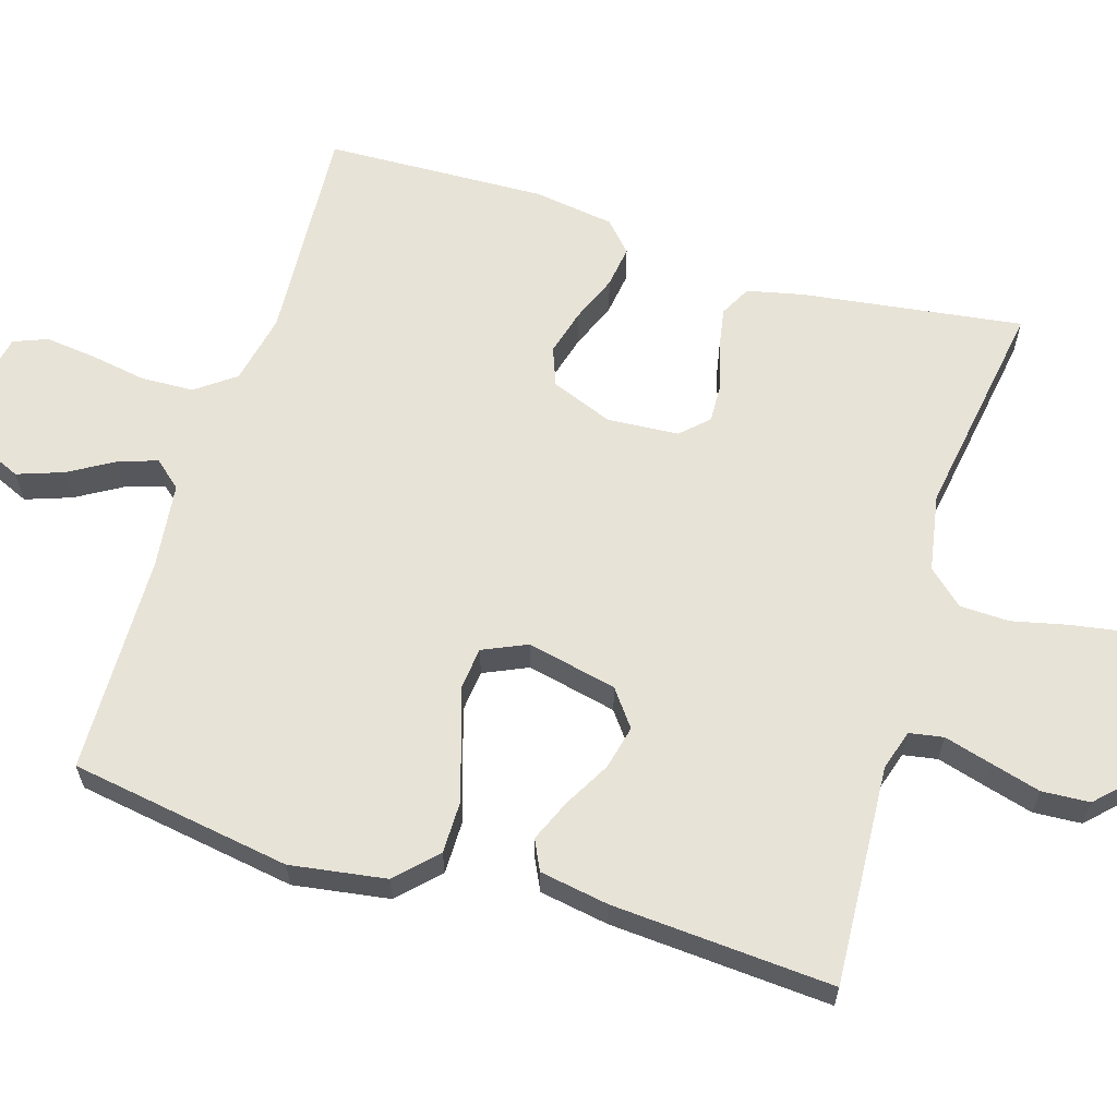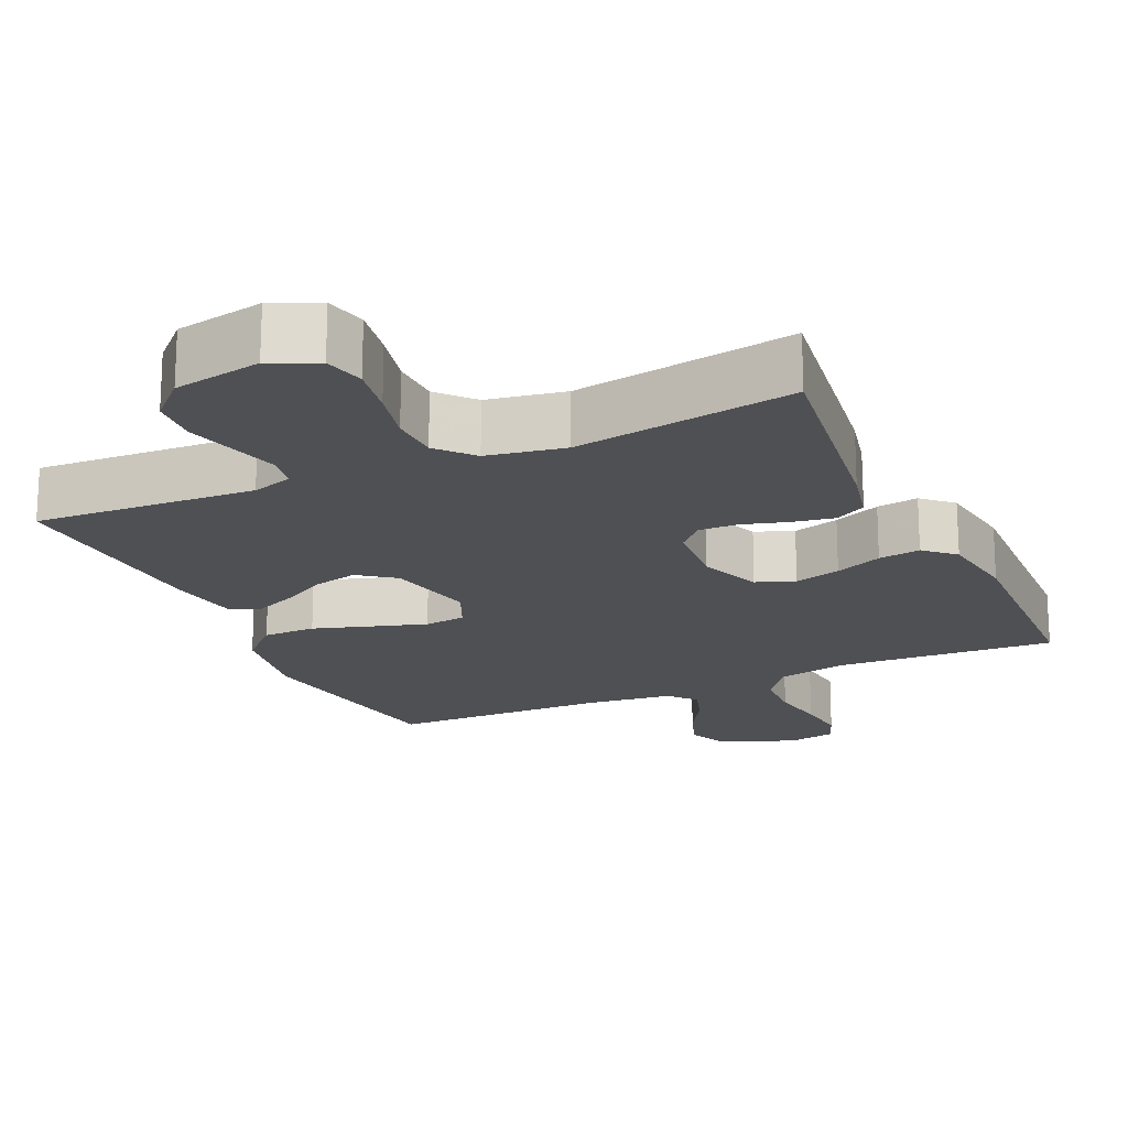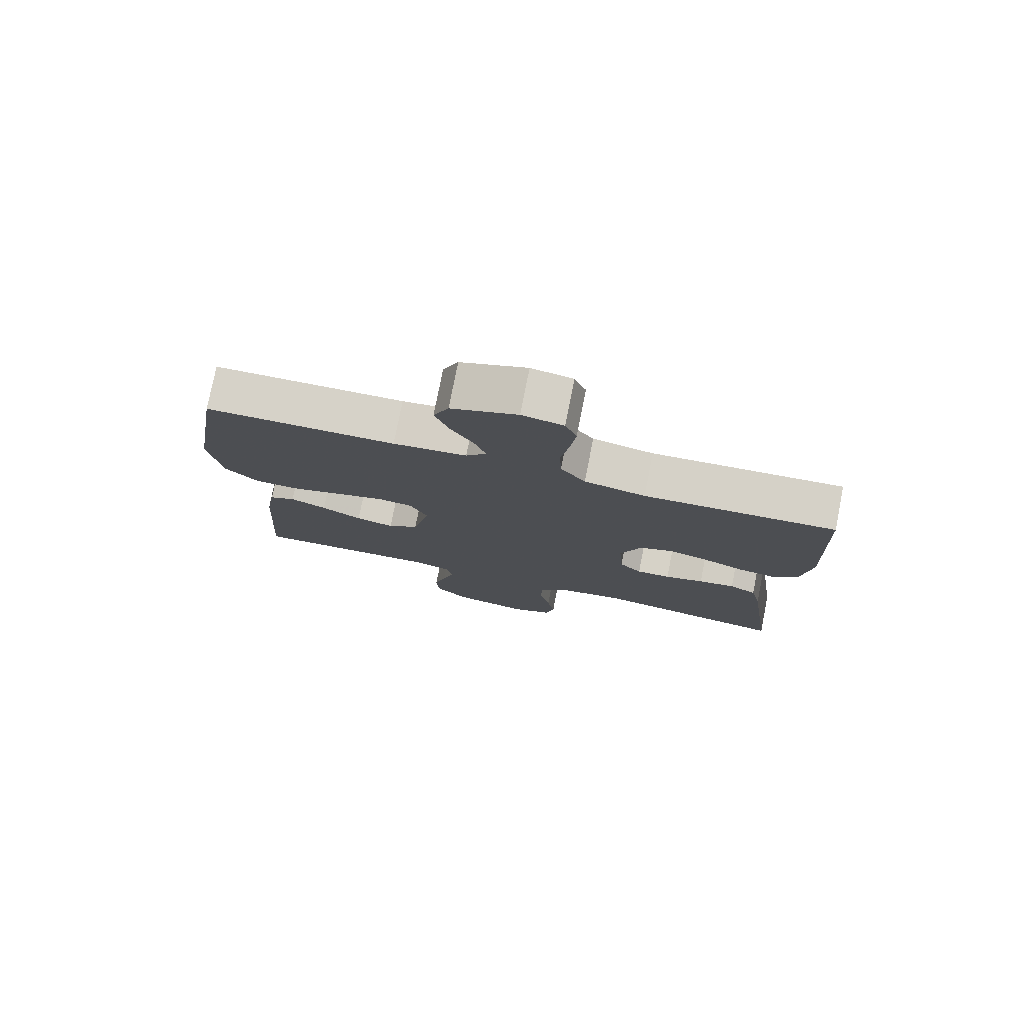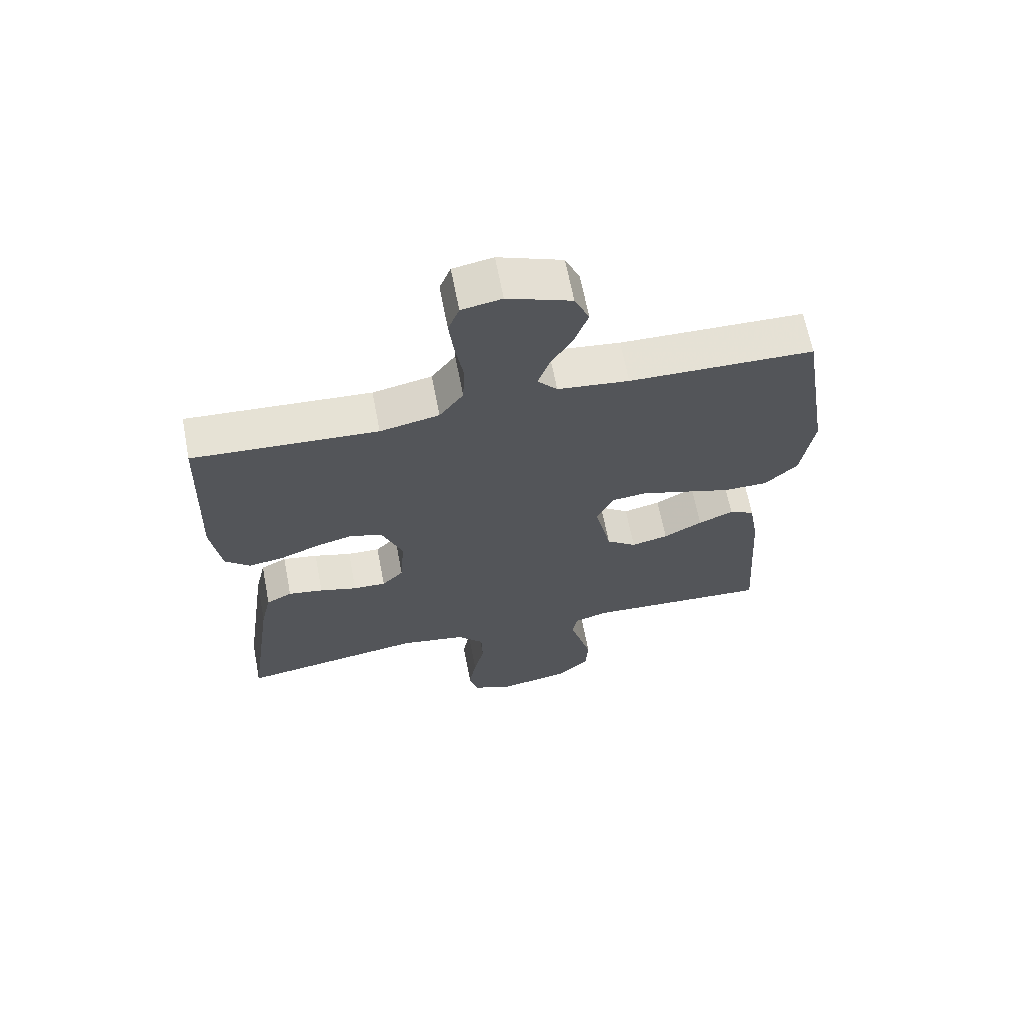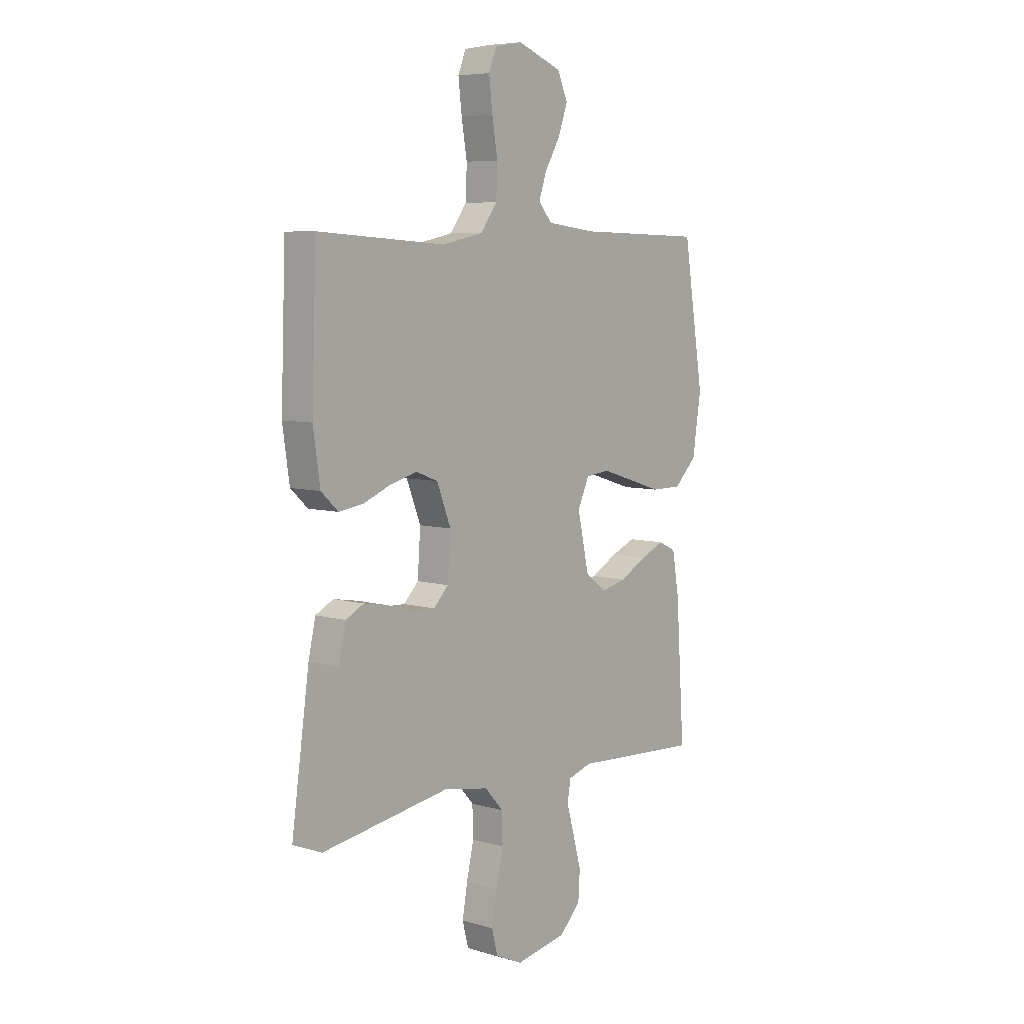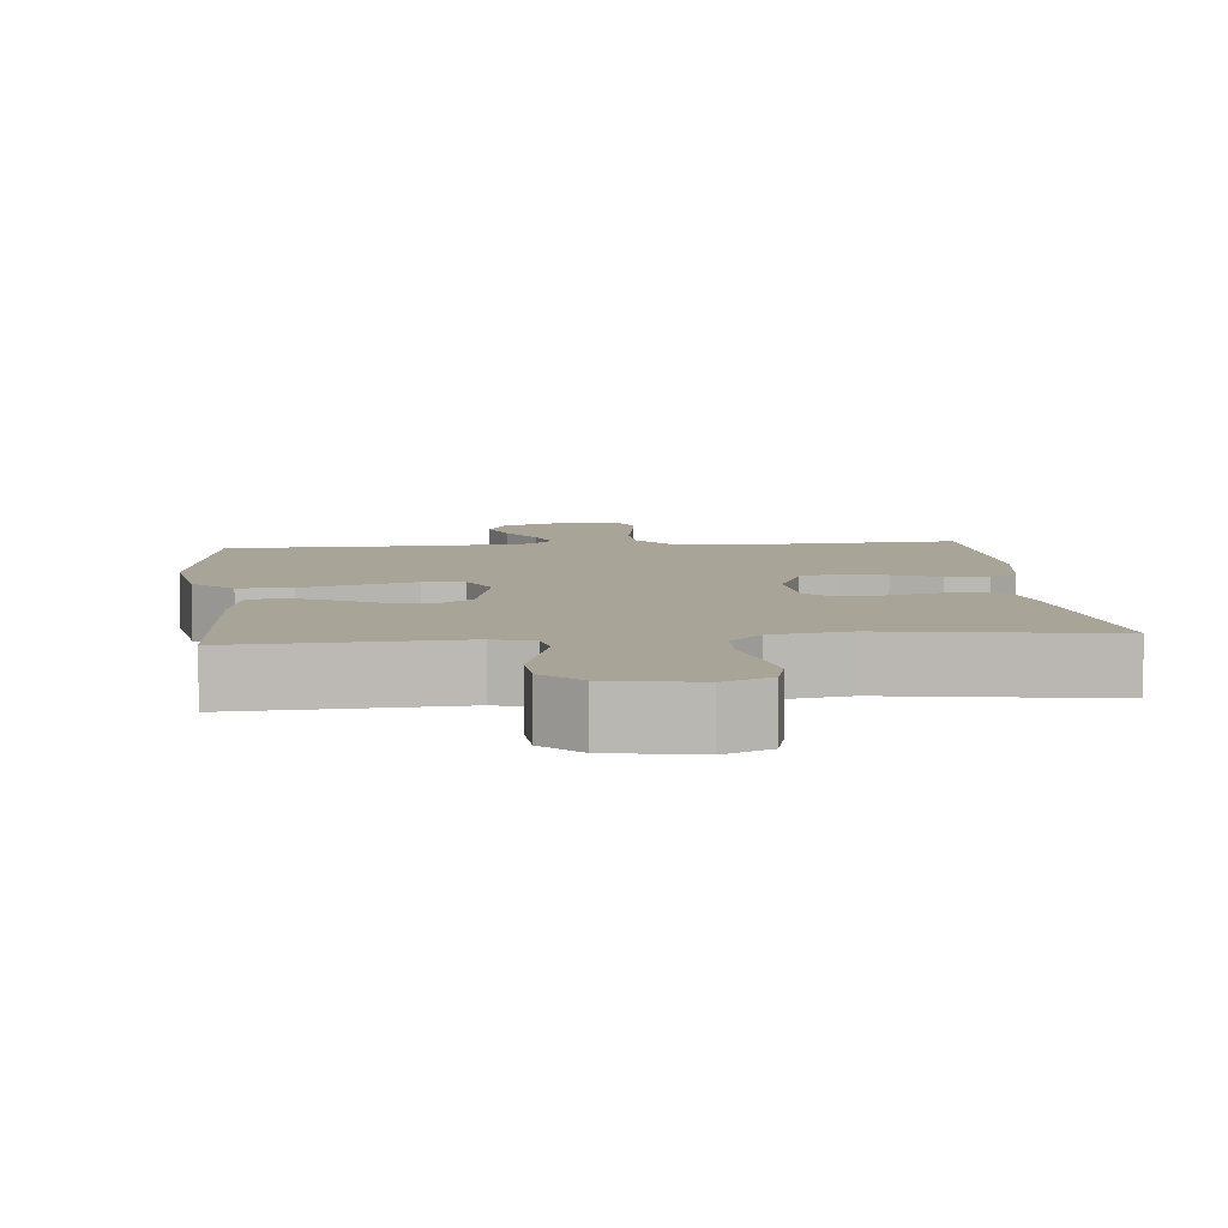
<metadata>
{"format":"obj","ext":"obj","renderer":"f3d","projection":"perspective","resolution":1024,"background":"white","views":[{"elev":62.4,"azim":107.1,"up":"+Y"},{"elev":-19.1,"azim":-155.5,"up":"+Y"},{"elev":77.8,"azim":-168.8,"up":"+Z"},{"elev":65.6,"azim":-10.9,"up":"+Z"},{"elev":6.8,"azim":-49.8,"up":"+Z"},{"elev":7.0,"azim":174.5,"up":"+Y"}]}
</metadata>
<code>
v -0.5 0.07 0.5
v -0.2 0.07 0.481
v -0.104 0.07 0.501
v -0.065 0.07 0.554
v -0.062 0.07 0.625
v -0.075 0.07 0.702
v -0.083 0.07 0.771
v -0.065 0.07 0.817
v 0 0.07 0.829
v 0.104 0.07 0.789
v 0.128 0.07 0.734
v 0.106 0.07 0.672
v 0.07 0.07 0.611
v 0.052 0.07 0.558
v 0.084 0.07 0.521
v 0.2 0.07 0.507
v 0.5 0.07 0.5
v 0.548 0.07 0.2
v 0.528 0.07 0.07
v 0.475 0.07 0.018
v 0.403 0.07 0.018
v 0.324 0.07 0.043
v 0.25 0.07 0.066
v 0.194 0.07 0.06
v 0.167 0.07 0
v 0.194 0.07 -0.122
v 0.243 0.07 -0.159
v 0.303 0.07 -0.145
v 0.366 0.07 -0.11
v 0.423 0.07 -0.086
v 0.464 0.07 -0.106
v 0.48 0.07 -0.2
v 0.5 0.07 -0.5
v 0.2 0.07 -0.482
v 0.145 0.07 -0.499
v 0.137 0.07 -0.545
v 0.155 0.07 -0.609
v 0.174 0.07 -0.678
v 0.17 0.07 -0.743
v 0.12 0.07 -0.793
v 0 0.07 -0.815
v -0.064 0.07 -0.786
v -0.078 0.07 -0.731
v -0.066 0.07 -0.661
v -0.049 0.07 -0.587
v -0.051 0.07 -0.52
v -0.094 0.07 -0.472
v -0.2 0.07 -0.453
v -0.5 0.07 -0.5
v -0.458 0.07 -0.2
v -0.441 0.07 -0.125
v -0.399 0.07 -0.103
v -0.342 0.07 -0.113
v -0.281 0.07 -0.131
v -0.228 0.07 -0.133
v -0.193 0.07 -0.097
v -0.186 0.07 0
v -0.219 0.07 0.084
v -0.271 0.07 0.104
v -0.334 0.07 0.087
v -0.398 0.07 0.061
v -0.455 0.07 0.053
v -0.495 0.07 0.09
v -0.511 0.07 0.2
v -0.5 0 0.5
v -0.2 0 0.481
v -0.104 0 0.501
v -0.065 0 0.554
v -0.062 0 0.625
v -0.075 0 0.702
v -0.083 0 0.771
v -0.065 0 0.817
v 0 0 0.829
v 0.104 0 0.789
v 0.128 0 0.734
v 0.106 0 0.672
v 0.07 0 0.611
v 0.052 0 0.558
v 0.084 0 0.521
v 0.2 0 0.507
v 0.5 0 0.5
v 0.548 0 0.2
v 0.528 0 0.07
v 0.475 0 0.018
v 0.403 0 0.018
v 0.324 0 0.043
v 0.25 0 0.066
v 0.194 0 0.06
v 0.167 0 0
v 0.194 0 -0.122
v 0.243 0 -0.159
v 0.303 0 -0.145
v 0.366 0 -0.11
v 0.423 0 -0.086
v 0.464 0 -0.106
v 0.48 0 -0.2
v 0.5 0 -0.5
v 0.2 0 -0.482
v 0.145 0 -0.499
v 0.137 0 -0.545
v 0.155 0 -0.609
v 0.174 0 -0.678
v 0.17 0 -0.743
v 0.12 0 -0.793
v 0 0 -0.815
v -0.064 0 -0.786
v -0.078 0 -0.731
v -0.066 0 -0.661
v -0.049 0 -0.587
v -0.051 0 -0.52
v -0.094 0 -0.472
v -0.2 0 -0.453
v -0.5 0 -0.5
v -0.458 0 -0.2
v -0.441 0 -0.125
v -0.399 0 -0.103
v -0.342 0 -0.113
v -0.281 0 -0.131
v -0.228 0 -0.133
v -0.193 0 -0.097
v -0.186 0 0
v -0.219 0 0.084
v -0.271 0 0.104
v -0.334 0 0.087
v -0.398 0 0.061
v -0.455 0 0.053
v -0.495 0 0.09
v -0.511 0 0.2
f 64 1 2
f 63 64 2
f 62 63 2
f 61 62 2
f 60 61 2
f 59 60 2 3
f 58 59 3 4
f 57 58 4
f 56 57 4
f 52 53 54
f 51 52 54
f 50 51 54
f 49 50 54
f 48 49 54
f 47 48 54 55
f 46 47 55 56
f 43 44 45
f 42 43 45
f 41 42 45
f 40 41 45
f 39 40 45
f 38 39 45
f 37 38 45
f 36 37 45
f 35 36 45 46
f 46 56 4
f 35 46 4
f 34 35 4
f 32 33 34
f 31 32 34
f 30 31 34
f 29 30 34
f 28 29 34
f 20 21 22
f 19 20 22
f 18 19 22
f 17 18 22
f 16 17 22
f 15 16 22 23
f 14 15 23 24
f 11 12 13
f 10 11 13
f 9 10 13
f 8 9 13
f 7 8 13
f 6 7 13
f 5 6 13
f 5 13 14
f 14 24 25
f 5 14 25
f 4 5 25
f 27 28 34
f 26 27 34
f 4 25 26 34
f 66 65 128
f 66 128 127
f 66 127 126
f 66 126 125
f 66 125 124
f 67 66 124 123
f 68 67 123 122
f 68 122 121
f 68 121 120
f 118 117 116
f 118 116 115
f 118 115 114
f 118 114 113
f 118 113 112
f 119 118 112 111
f 120 119 111 110
f 109 108 107
f 109 107 106
f 109 106 105
f 109 105 104
f 109 104 103
f 109 103 102
f 109 102 101
f 109 101 100
f 110 109 100 99
f 68 120 110
f 68 110 99
f 68 99 98
f 98 97 96
f 98 96 95
f 98 95 94
f 98 94 93
f 98 93 92
f 86 85 84
f 86 84 83
f 86 83 82
f 86 82 81
f 86 81 80
f 87 86 80 79
f 88 87 79 78
f 77 76 75
f 77 75 74
f 77 74 73
f 77 73 72
f 77 72 71
f 77 71 70
f 77 70 69
f 78 77 69
f 89 88 78
f 89 78 69
f 89 69 68
f 98 92 91
f 98 91 90
f 98 90 89 68
f 1 65 66 2
f 2 66 67 3
f 3 67 68 4
f 4 68 69 5
f 5 69 70 6
f 6 70 71 7
f 7 71 72 8
f 8 72 73 9
f 9 73 74 10
f 10 74 75 11
f 11 75 76 12
f 12 76 77 13
f 13 77 78 14
f 14 78 79 15
f 15 79 80 16
f 16 80 81 17
f 17 81 82 18
f 18 82 83 19
f 19 83 84 20
f 20 84 85 21
f 21 85 86 22
f 22 86 87 23
f 23 87 88 24
f 24 88 89 25
f 25 89 90 26
f 26 90 91 27
f 27 91 92 28
f 28 92 93 29
f 29 93 94 30
f 30 94 95 31
f 31 95 96 32
f 32 96 97 33
f 33 97 98 34
f 34 98 99 35
f 35 99 100 36
f 36 100 101 37
f 37 101 102 38
f 38 102 103 39
f 39 103 104 40
f 40 104 105 41
f 41 105 106 42
f 42 106 107 43
f 43 107 108 44
f 44 108 109 45
f 45 109 110 46
f 46 110 111 47
f 47 111 112 48
f 48 112 113 49
f 49 113 114 50
f 50 114 115 51
f 51 115 116 52
f 52 116 117 53
f 53 117 118 54
f 54 118 119 55
f 55 119 120 56
f 56 120 121 57
f 57 121 122 58
f 58 122 123 59
f 59 123 124 60
f 60 124 125 61
f 61 125 126 62
f 62 126 127 63
f 63 127 128 64
f 64 128 65 1

</code>
